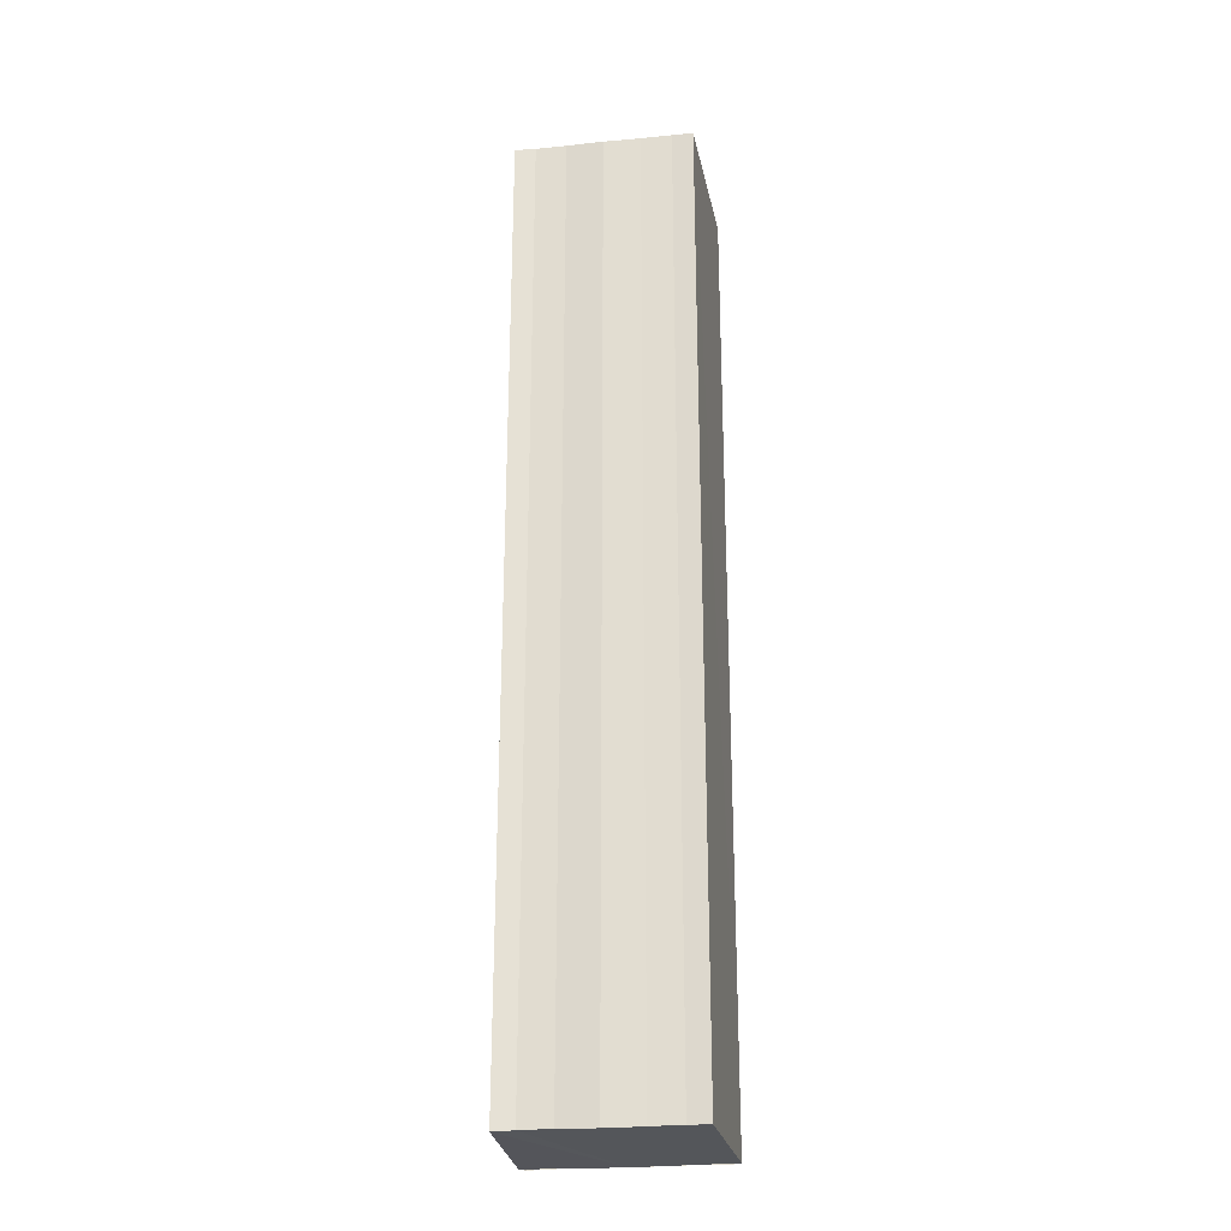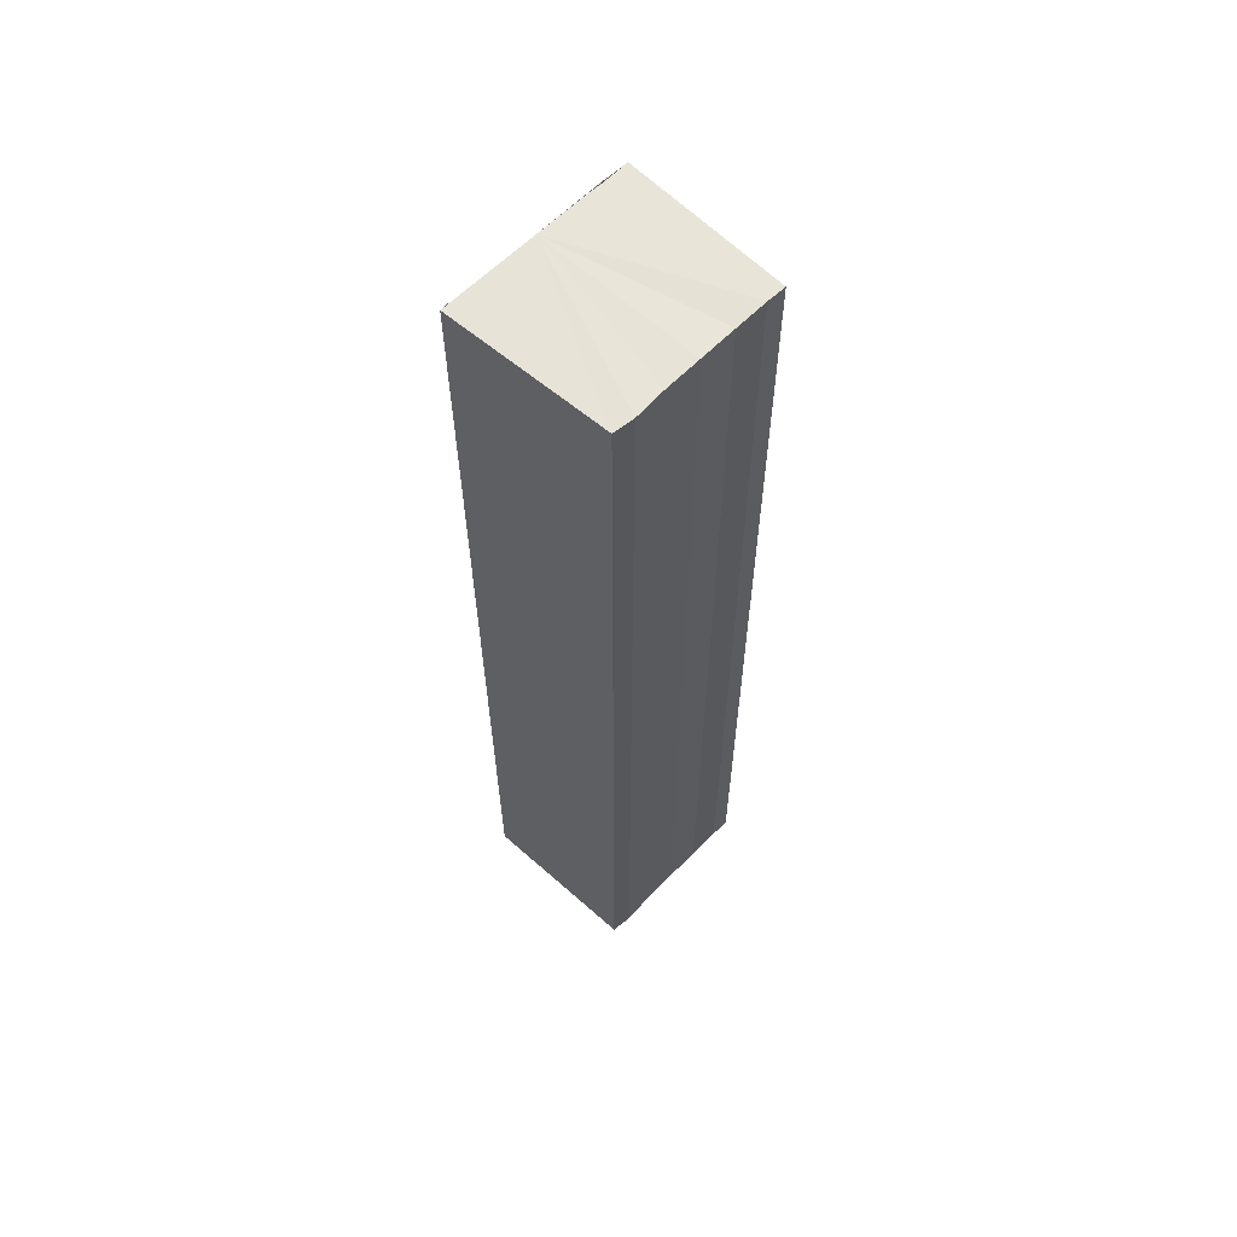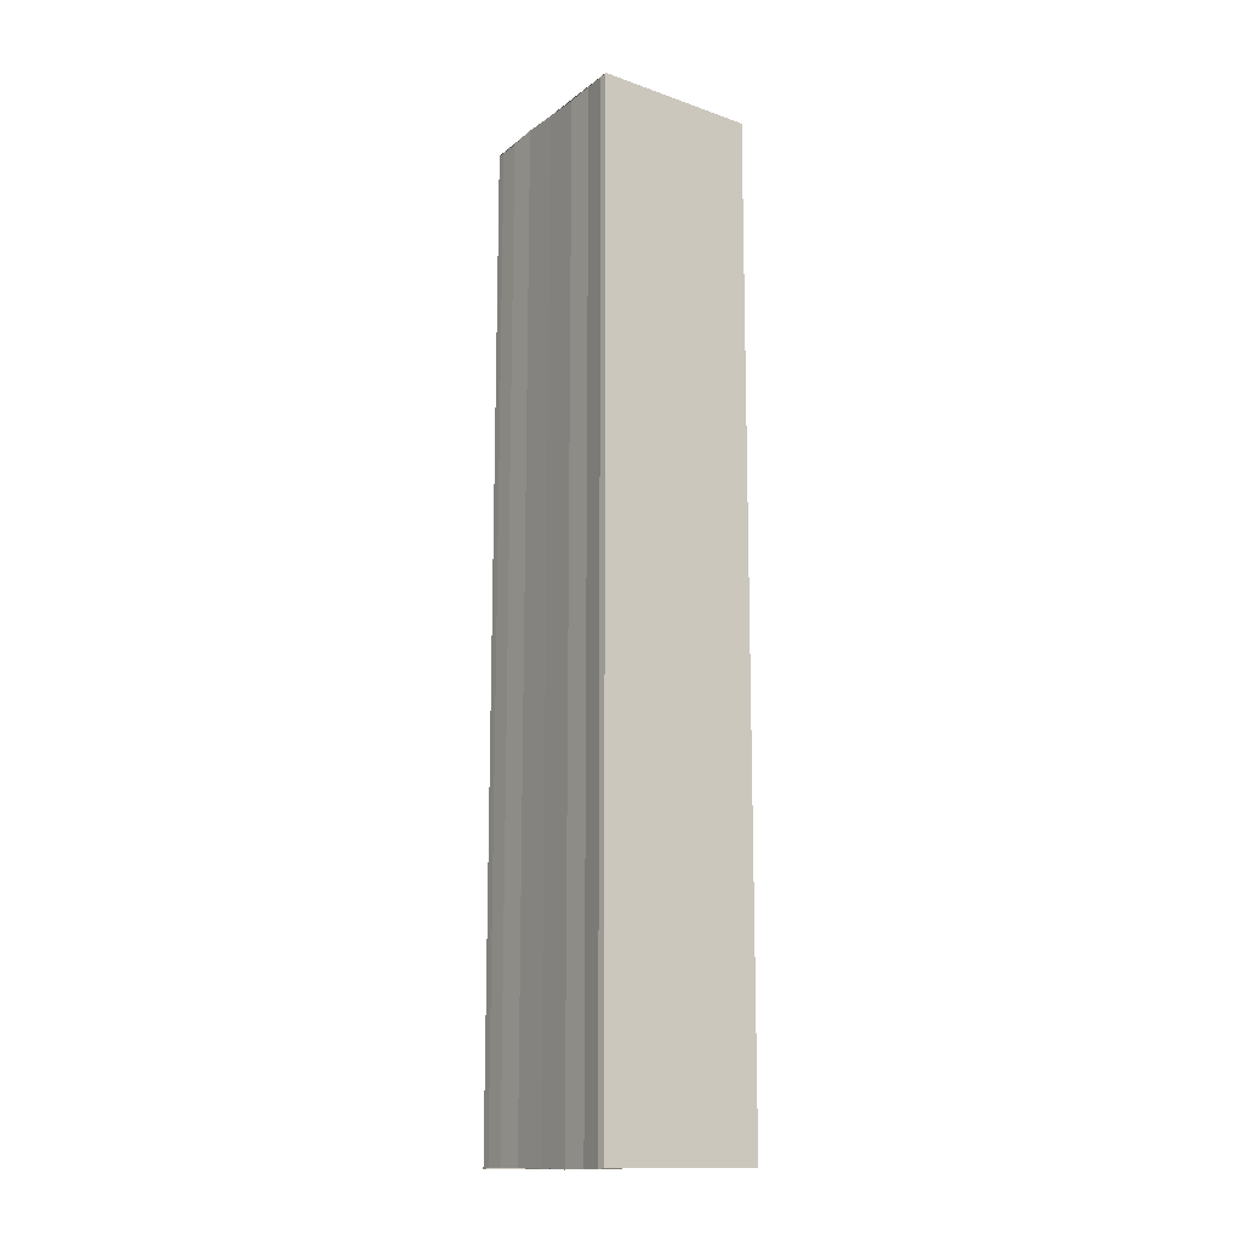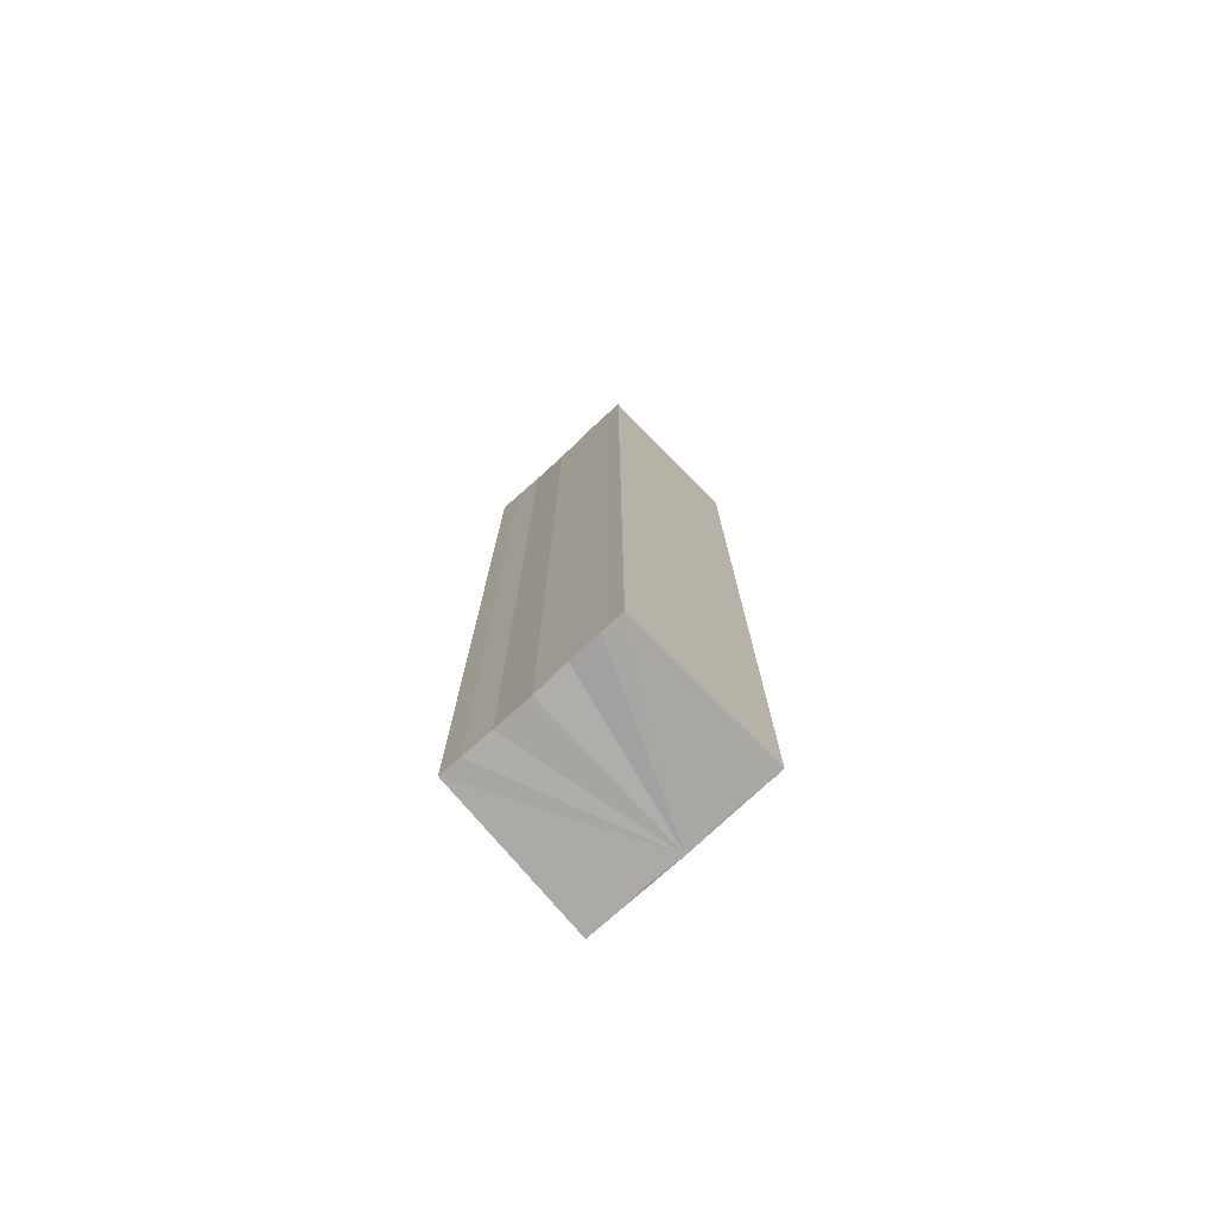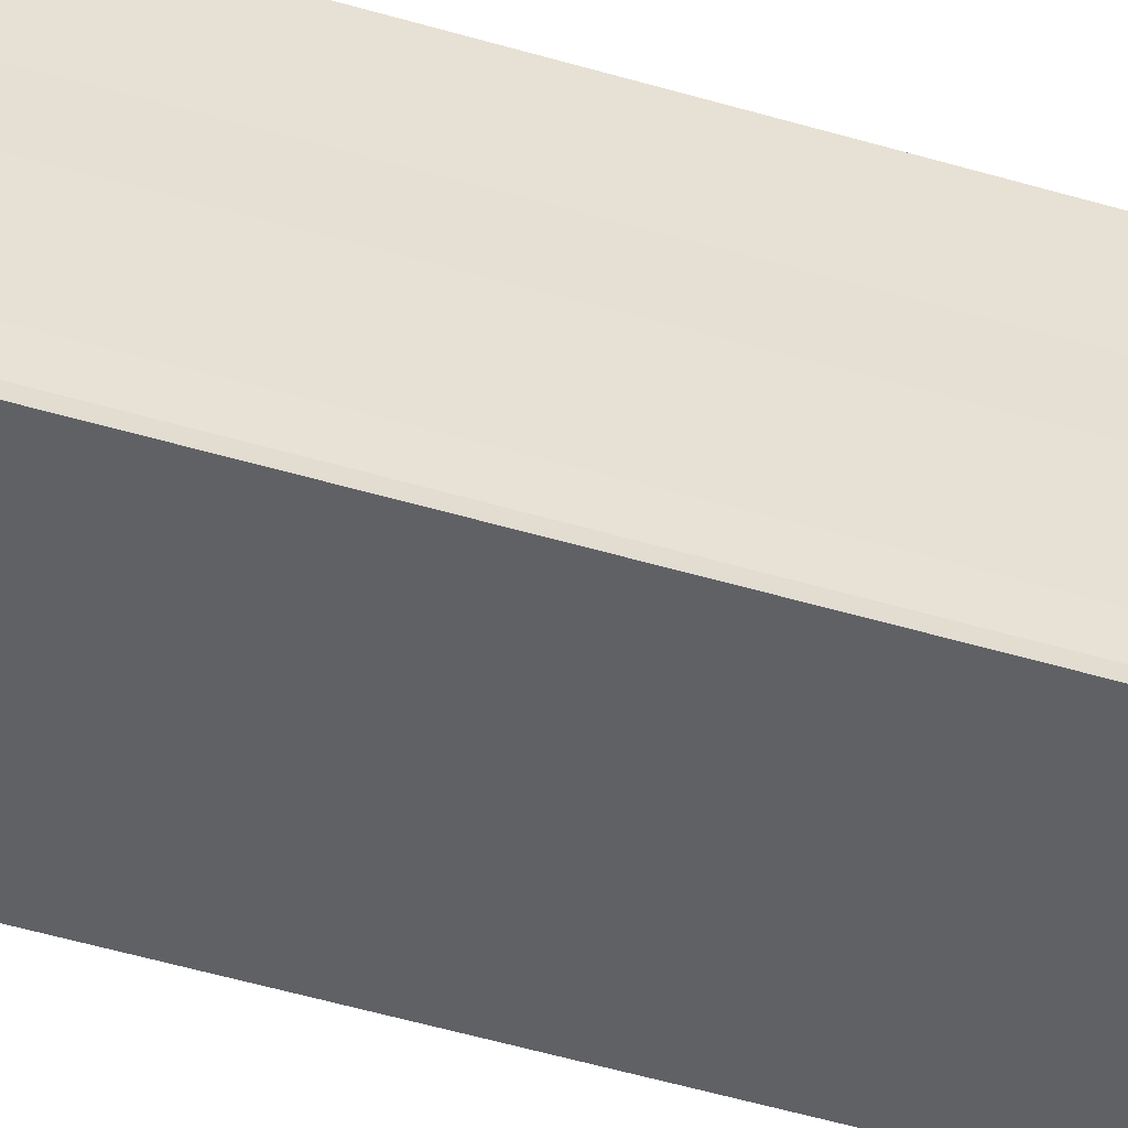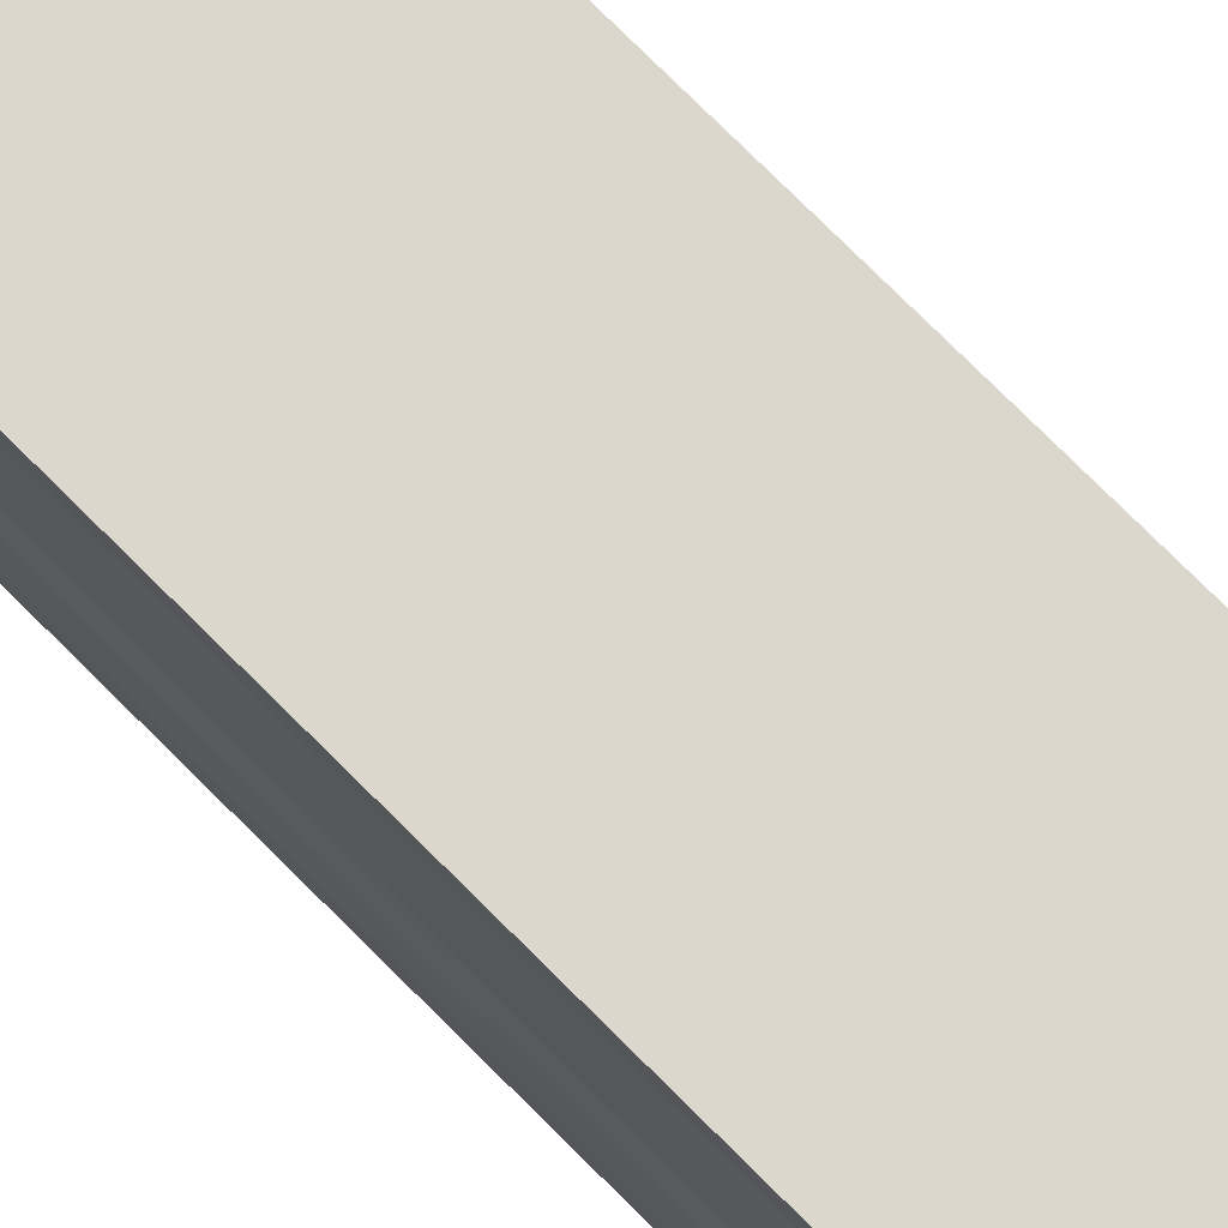
<metadata>
{"format":"obj","ext":"obj","renderer":"f3d","projection":"perspective","resolution":1024,"background":"white","views":[{"elev":-25.7,"azim":-81.5,"up":"+Y"},{"elev":61.3,"azim":-136.2,"up":"+Y"},{"elev":-14.7,"azim":147.1,"up":"+Y"},{"elev":-75.9,"azim":-47.4,"up":"+Y"},{"elev":-51.4,"azim":72.1,"up":"+Z"},{"elev":75.4,"azim":135.1,"up":"+Z"}]}
</metadata>
<code>
o 6131
v 2229 1879 7.455
v 2229 1879 7.452
v 2229 1879 7.455
v 2229 1879 7.45
v 2229 1879 7.452
v 2229 1879 7.449
v 2229 1879 7.45
v 2229 1879 7.457
v 2229 1879 7.457
v 2229 1879 7.459
v 2229 1879 7.459
v 2229 1879 7.46
v 2229 1879 7.46
v 2229 1879 7.459
v 2229 1879 7.459
v 2229 1879 7.457
v 2229 1879 7.457
v 2229 1879 7.455
v 2229 1879 7.455
v 2229 1879 7.452
v 2229 1879 7.452
v 2229 1879 7.45
v 2229 1879 7.45
v 2229 1879 7.449
v 2229 1879 7.449
v 2229 1879 7.455
v 2229 1879 7.45
v 2229 1879 7.449
v 2229 1879 7.449
v 2229 1879 7.449
v 2229 1879 7.449
v 2229 1879 7.449
v 2229 1879 7.452
v 2229 1879 7.455
v 2229 1879 7.457
v 2229 1879 7.459
v 2229 1879 7.46
v 2229 1879 7.46
v 2229 1879 7.46
v 2229 1879 7.46
v 2229 1879 7.46
v 2229 1879 7.46
v 2229 1879 7.46
v 2229 1879 7.46
v 2229 1879 7.46
v 2229 1879 7.46
v 2229 1879 7.459
v 2229 1879 7.459
v 2229 1879 7.457
v 2229 1879 7.457
v 2229 1879 7.455
v 2229 1879 7.46
v 2229 1879 7.459
v 2229 1879 7.457
v 2229 1879 7.455
v 2229 1879 7.452
v 2229 1879 7.45
v 2229 1879 7.449
v 2229 1879 7.449
v 2229 1879 7.452
v 2229 1879 7.452
v 2229 1879 7.45
v 2229 1879 7.45
v 2229 1879 7.449
v 2229 1879 7.449
v 2229 1879 7.449
v 2229 1879 7.449
v 2229 1879 7.449
f 1 2 3
f 2 4 5
f 4 6 7
f 8 1 9
f 10 8 11
f 12 10 13
f 13 14 15
f 15 16 17
f 17 18 19
f 19 20 21
f 21 22 23
f 23 24 25
f 26 24 27
f 26 28 24
f 29 28 30
f 31 32 29
f 26 27 33
f 26 33 34
f 26 34 35
f 26 35 36
f 26 36 37
f 26 37 38
f 39 37 40
f 41 42 39
f 43 38 44
f 45 46 43
f 47 45 43
f 48 45 47
f 49 48 47
f 50 48 49
f 51 50 49
f 26 50 51
f 51 44 52
f 51 52 53
f 51 53 54
f 51 54 55
f 51 55 56
f 51 56 57
f 51 57 58
f 51 58 59
f 60 26 51
f 61 26 60
f 62 61 60
f 63 61 62
f 64 63 62
f 65 63 64
f 66 65 64
f 67 65 68

</code>
